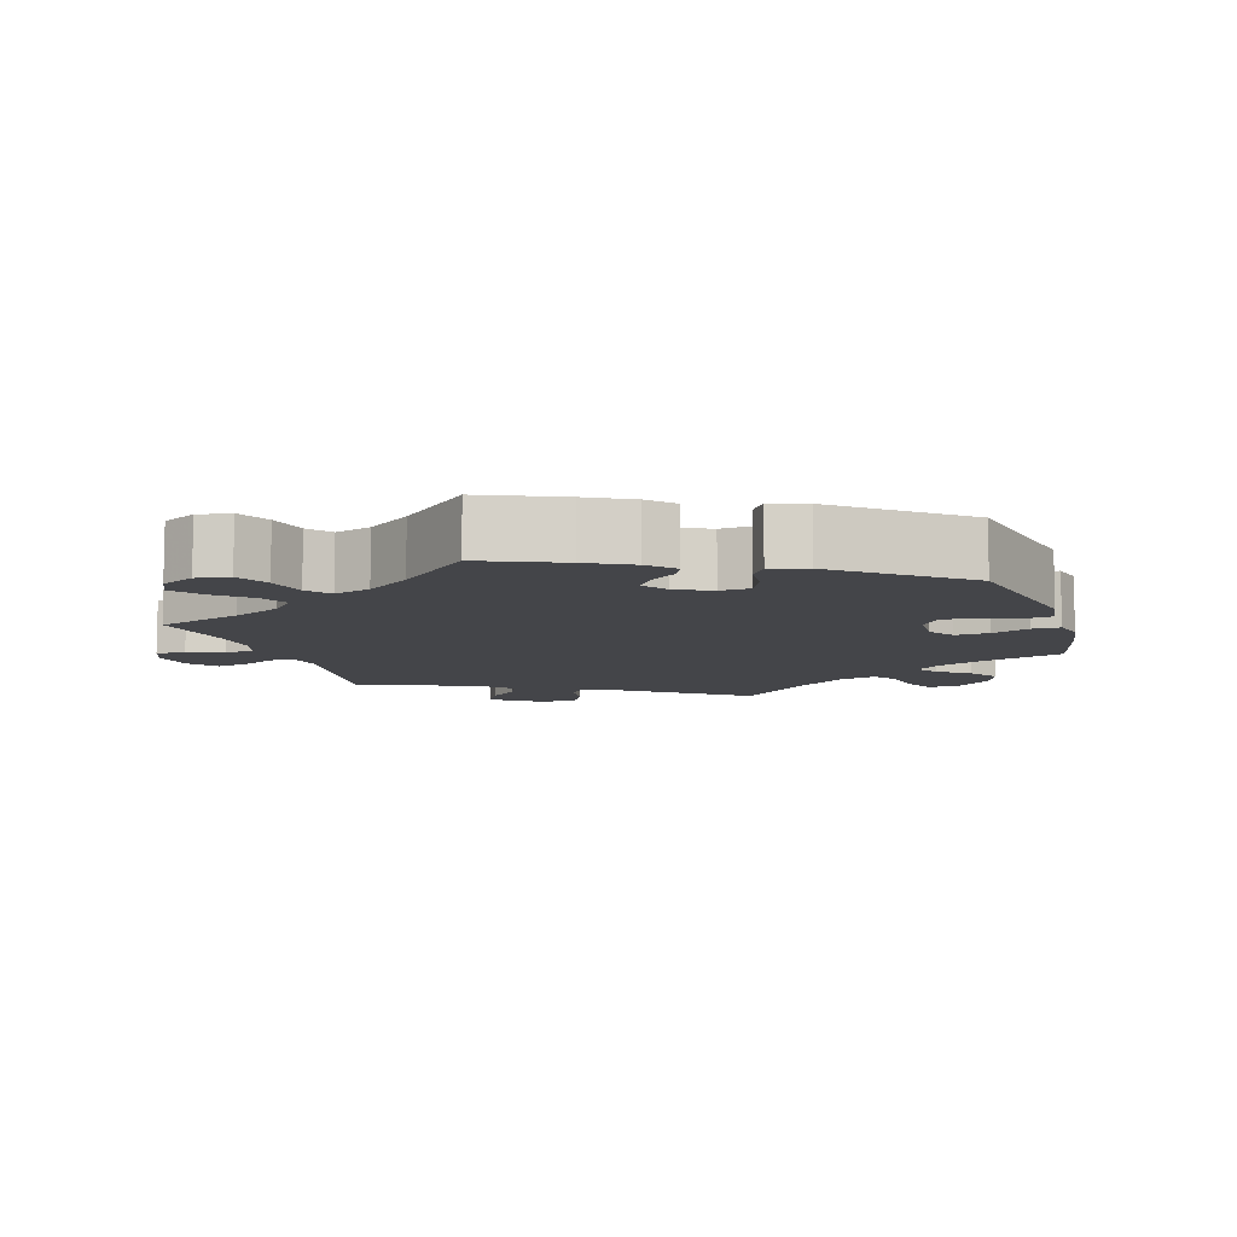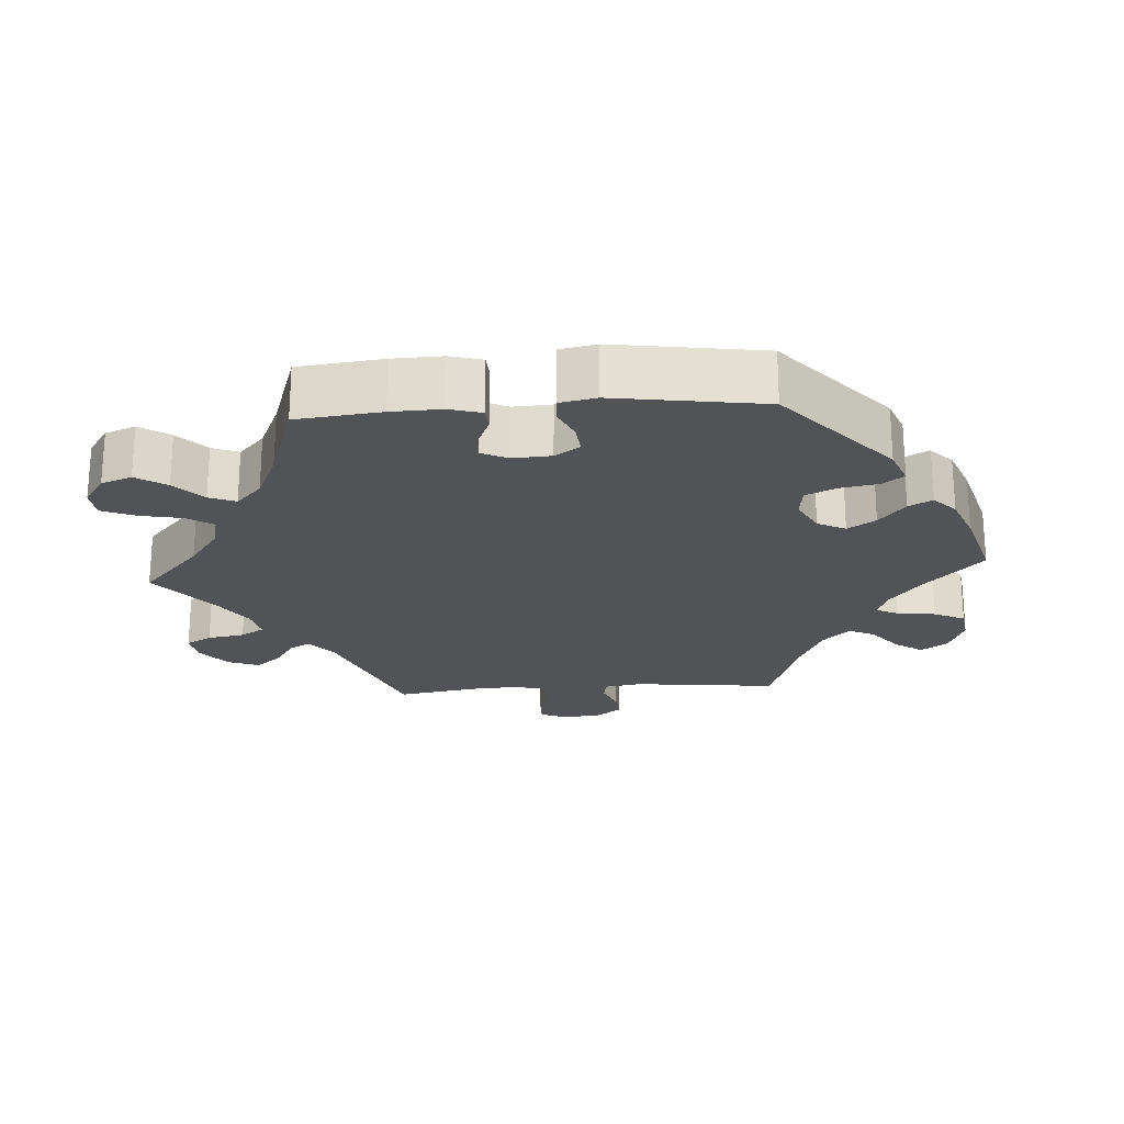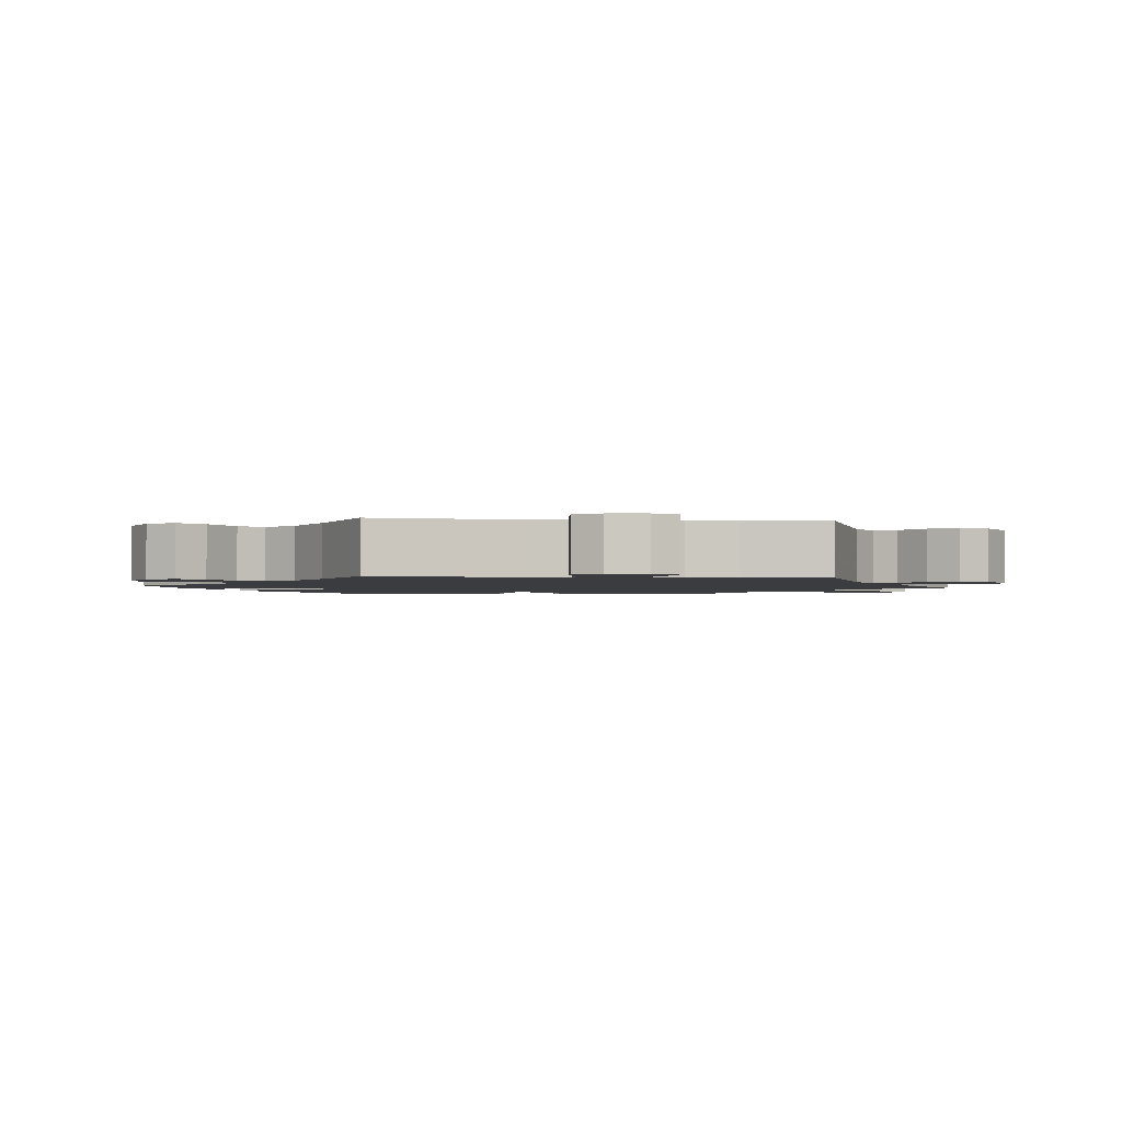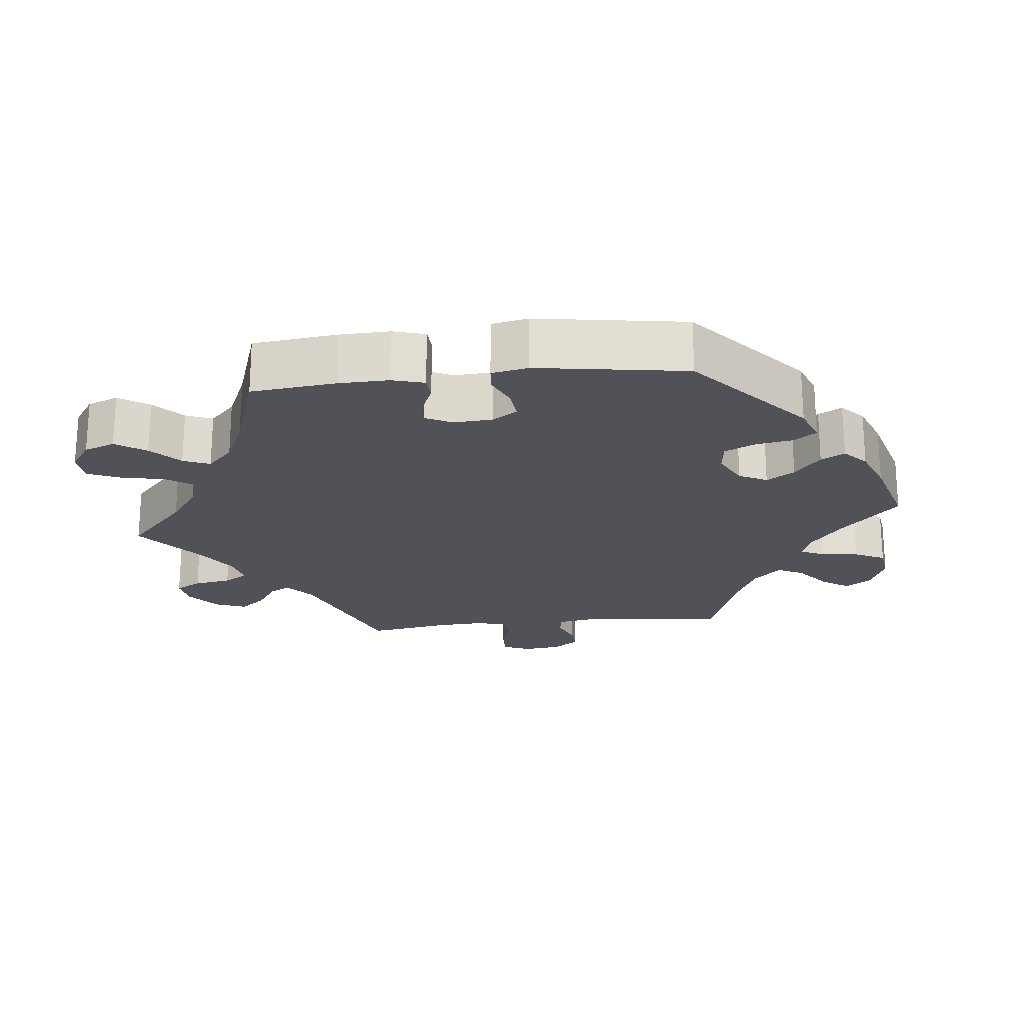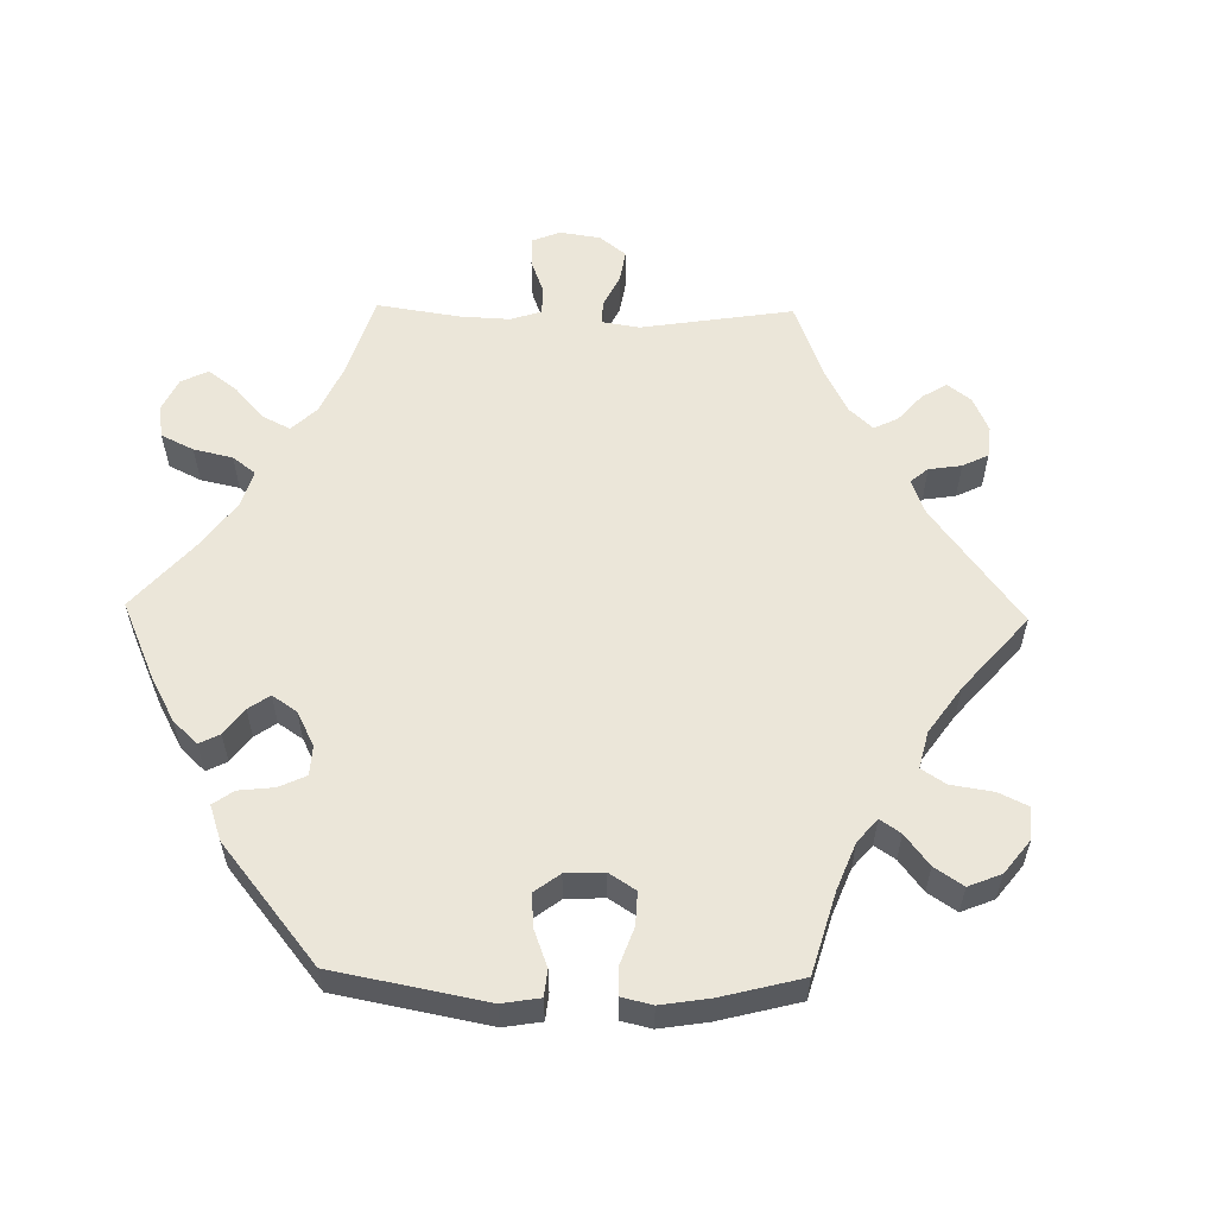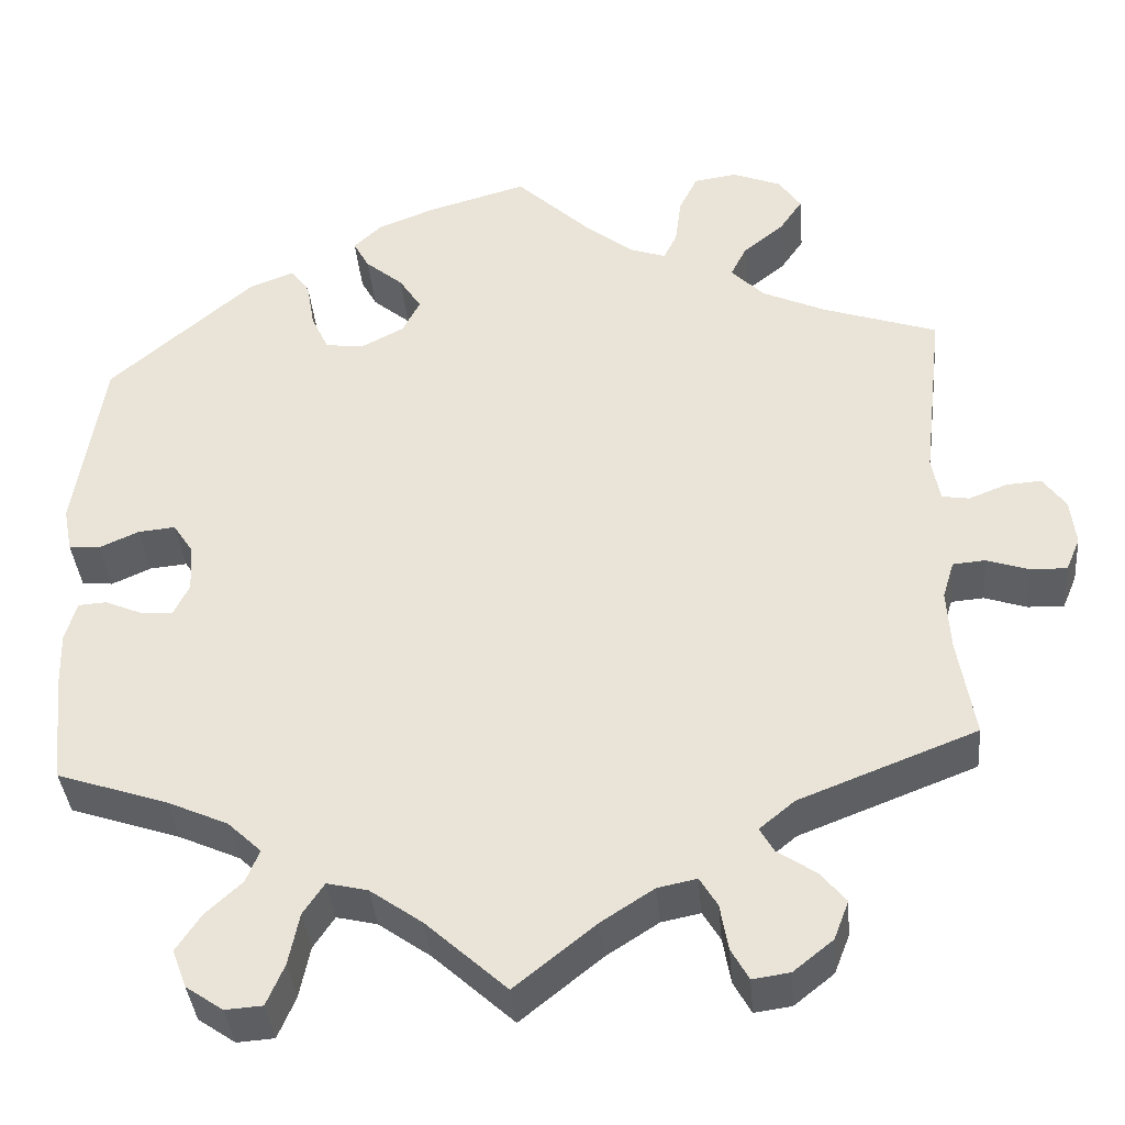
<metadata>
{"format":"obj","ext":"obj","renderer":"f3d","projection":"perspective","resolution":1024,"background":"white","views":[{"elev":-9.1,"azim":-102.1,"up":"+Y"},{"elev":-22.3,"azim":-85.9,"up":"+Y"},{"elev":-2.0,"azim":83.3,"up":"+Y"},{"elev":-21.5,"azim":-83.8,"up":"+Y"},{"elev":57.4,"azim":-28.9,"up":"+Y"},{"elev":-37.9,"azim":5.0,"up":"+Z"}]}
</metadata>
<code>
v 0.478 0.07 0.086
v 0.487 0.07 0.034
v 0.518 0.07 0.029
v 0.561 0.07 0.046
v 0.601 0.07 0.049
v 0.627 0.07 0.013
v 0.633 0.07 -0.04
v 0.617 0.07 -0.078
v 0.576 0.07 -0.077
v 0.528 0.07 -0.061
v 0.491 0.07 -0.064
v 0.478 0.07 -0.107
v 0.482 0.07 -0.175
v 0.501 0.07 -0.289
v 0.3 0.07 -0.367
v 0.26 0.07 -0.4
v 0.276 0.07 -0.428
v 0.319 0.07 -0.457
v 0.348 0.07 -0.492
v 0.331 0.07 -0.536
v 0.286 0.07 -0.572
v 0.244 0.07 -0.578
v 0.224 0.07 -0.542
v 0.215 0.07 -0.49
v 0.195 0.07 -0.457
v 0.151 0.07 -0.466
v 0.092 0.07 -0.504
v 0 0.07 -0.578
v -0.091 0.07 -0.495
v -0.15 0.07 -0.453
v -0.196 0.07 -0.442
v -0.22 0.07 -0.478
v -0.232 0.07 -0.537
v -0.252 0.07 -0.584
v -0.294 0.07 -0.587
v -0.336 0.07 -0.558
v -0.352 0.07 -0.515
v -0.324 0.07 -0.473
v -0.283 0.07 -0.435
v -0.268 0.07 -0.398
v -0.306 0.07 -0.362
v -0.375 0.07 -0.331
v -0.5 0.07 -0.289
v -0.513 0.07 -0.171
v -0.515 0.07 -0.101
v -0.502 0.07 -0.056
v -0.47 0.07 -0.054
v -0.428 0.07 -0.072
v -0.392 0.07 -0.075
v -0.374 0.07 -0.038
v -0.377 0.07 0.016
v -0.4 0.07 0.051
v -0.442 0.07 0.047
v -0.487 0.07 0.027
v -0.522 0.07 0.03
v -0.532 0.07 0.081
v -0.5 0.07 0.289
v -0.336 0.07 0.431
v -0.286 0.07 0.45
v -0.264 0.07 0.42
v -0.255 0.07 0.367
v -0.235 0.07 0.324
v -0.191 0.07 0.319
v -0.143 0.07 0.344
v -0.123 0.07 0.383
v -0.148 0.07 0.422
v -0.191 0.07 0.458
v -0.209 0.07 0.491
v -0.177 0.07 0.521
v -0.113 0.07 0.546
v 0 0.07 0.578
v 0.085 0.07 0.497
v 0.14 0.07 0.454
v 0.18 0.07 0.44
v 0.195 0.07 0.471
v 0.202 0.07 0.525
v 0.223 0.07 0.568
v 0.272 0.07 0.575
v 0.327 0.07 0.553
v 0.352 0.07 0.516
v 0.326 0.07 0.478
v 0.28 0.07 0.441
v 0.262 0.07 0.405
v 0.299 0.07 0.367
v 0.371 0.07 0.334
v 0.501 0.07 0.29
v 0.478 0 0.086
v 0.487 0 0.034
v 0.518 0 0.029
v 0.561 0 0.046
v 0.601 0 0.049
v 0.627 0 0.013
v 0.633 0 -0.04
v 0.617 0 -0.078
v 0.576 0 -0.077
v 0.528 0 -0.061
v 0.491 0 -0.064
v 0.478 0 -0.107
v 0.482 0 -0.175
v 0.501 0 -0.289
v 0.3 0 -0.367
v 0.26 0 -0.4
v 0.276 0 -0.428
v 0.319 0 -0.457
v 0.348 0 -0.492
v 0.331 0 -0.536
v 0.286 0 -0.572
v 0.244 0 -0.578
v 0.224 0 -0.542
v 0.215 0 -0.49
v 0.195 0 -0.457
v 0.151 0 -0.466
v 0.092 0 -0.504
v 0 0 -0.578
v -0.091 0 -0.495
v -0.15 0 -0.453
v -0.196 0 -0.442
v -0.22 0 -0.478
v -0.232 0 -0.537
v -0.252 0 -0.584
v -0.294 0 -0.587
v -0.336 0 -0.558
v -0.352 0 -0.515
v -0.324 0 -0.473
v -0.283 0 -0.435
v -0.268 0 -0.398
v -0.306 0 -0.362
v -0.375 0 -0.331
v -0.5 0 -0.289
v -0.513 0 -0.171
v -0.515 0 -0.101
v -0.502 0 -0.056
v -0.47 0 -0.054
v -0.428 0 -0.072
v -0.392 0 -0.075
v -0.374 0 -0.038
v -0.377 0 0.016
v -0.4 0 0.051
v -0.442 0 0.047
v -0.487 0 0.027
v -0.522 0 0.03
v -0.532 0 0.081
v -0.5 0 0.289
v -0.336 0 0.431
v -0.286 0 0.45
v -0.264 0 0.42
v -0.255 0 0.367
v -0.235 0 0.324
v -0.191 0 0.319
v -0.143 0 0.344
v -0.123 0 0.383
v -0.148 0 0.422
v -0.191 0 0.458
v -0.209 0 0.491
v -0.177 0 0.521
v -0.113 0 0.546
v 0 0 0.578
v 0.085 0 0.497
v 0.14 0 0.454
v 0.18 0 0.44
v 0.195 0 0.471
v 0.202 0 0.525
v 0.223 0 0.568
v 0.272 0 0.575
v 0.327 0 0.553
v 0.352 0 0.516
v 0.326 0 0.478
v 0.28 0 0.441
v 0.262 0 0.405
v 0.299 0 0.367
v 0.371 0 0.334
v 0.501 0 0.29
f 85 86 1
f 84 85 1 2
f 83 84 2
f 79 80 81 82
f 79 82 83
f 78 79 83
f 75 76 77 78
f 74 75 78 83
f 73 74 83 2
f 69 70 71 72
f 69 72 73 2
f 66 67 68 69
f 65 66 69 2
f 58 59 60 61
f 58 61 62
f 57 58 62
f 56 57 62 63
f 53 54 55 56
f 52 53 56 63
f 45 46 47 48
f 45 48 49
f 42 43 44 45
f 41 42 45 49
f 40 41 49 50
f 36 37 38 39
f 34 35 36 39
f 32 33 34 39
f 31 32 39 40
f 30 31 40 50
f 27 28 29
f 26 27 29 30
f 25 26 30 50
f 21 22 23 24
f 21 24 25
f 20 21 25
f 17 18 19 20
f 16 17 20 25
f 13 14 15
f 12 13 15 16
f 11 12 16 25
f 7 8 9 10
f 7 10 11
f 6 7 11
f 3 4 5 6
f 3 6 11
f 2 3 11 25
f 64 65 2 25
f 51 52 63 64
f 25 50 51 64
f 87 172 171
f 88 87 171 170
f 88 170 169
f 168 167 166 165
f 169 168 165
f 169 165 164
f 164 163 162 161
f 169 164 161 160
f 88 169 160 159
f 158 157 156 155
f 88 159 158 155
f 155 154 153 152
f 88 155 152 151
f 147 146 145 144
f 148 147 144
f 148 144 143
f 149 148 143 142
f 142 141 140 139
f 149 142 139 138
f 134 133 132 131
f 135 134 131
f 131 130 129 128
f 135 131 128 127
f 136 135 127 126
f 125 124 123 122
f 125 122 121 120
f 125 120 119 118
f 126 125 118 117
f 136 126 117 116
f 115 114 113
f 116 115 113 112
f 136 116 112 111
f 110 109 108 107
f 111 110 107
f 111 107 106
f 106 105 104 103
f 111 106 103 102
f 101 100 99
f 102 101 99 98
f 111 102 98 97
f 96 95 94 93
f 97 96 93
f 97 93 92
f 92 91 90 89
f 97 92 89
f 111 97 89 88
f 111 88 151 150
f 150 149 138 137
f 150 137 136 111
f 1 87 88 2
f 2 88 89 3
f 3 89 90 4
f 4 90 91 5
f 5 91 92 6
f 6 92 93 7
f 7 93 94 8
f 8 94 95 9
f 9 95 96 10
f 10 96 97 11
f 11 97 98 12
f 12 98 99 13
f 13 99 100 14
f 14 100 101 15
f 15 101 102 16
f 16 102 103 17
f 17 103 104 18
f 18 104 105 19
f 19 105 106 20
f 20 106 107 21
f 21 107 108 22
f 22 108 109 23
f 23 109 110 24
f 24 110 111 25
f 25 111 112 26
f 26 112 113 27
f 27 113 114 28
f 28 114 115 29
f 29 115 116 30
f 30 116 117 31
f 31 117 118 32
f 32 118 119 33
f 33 119 120 34
f 34 120 121 35
f 35 121 122 36
f 36 122 123 37
f 37 123 124 38
f 38 124 125 39
f 39 125 126 40
f 40 126 127 41
f 41 127 128 42
f 42 128 129 43
f 43 129 130 44
f 44 130 131 45
f 45 131 132 46
f 46 132 133 47
f 47 133 134 48
f 48 134 135 49
f 49 135 136 50
f 50 136 137 51
f 51 137 138 52
f 52 138 139 53
f 53 139 140 54
f 54 140 141 55
f 55 141 142 56
f 56 142 143 57
f 57 143 144 58
f 58 144 145 59
f 59 145 146 60
f 60 146 147 61
f 61 147 148 62
f 62 148 149 63
f 63 149 150 64
f 64 150 151 65
f 65 151 152 66
f 66 152 153 67
f 67 153 154 68
f 68 154 155 69
f 69 155 156 70
f 70 156 157 71
f 71 157 158 72
f 72 158 159 73
f 73 159 160 74
f 74 160 161 75
f 75 161 162 76
f 76 162 163 77
f 77 163 164 78
f 78 164 165 79
f 79 165 166 80
f 80 166 167 81
f 81 167 168 82
f 82 168 169 83
f 83 169 170 84
f 84 170 171 85
f 85 171 172 86
f 86 172 87 1

</code>
